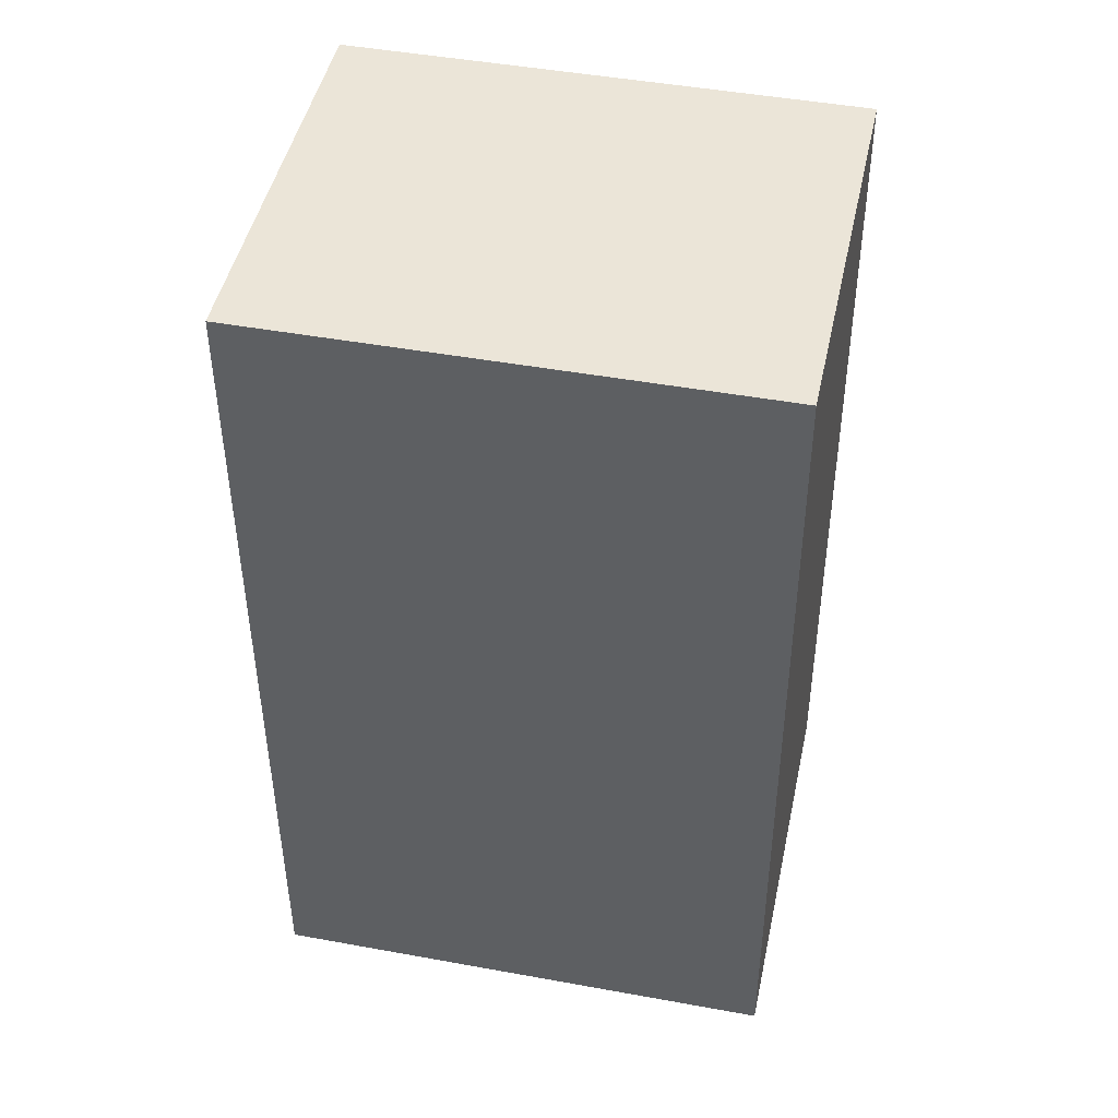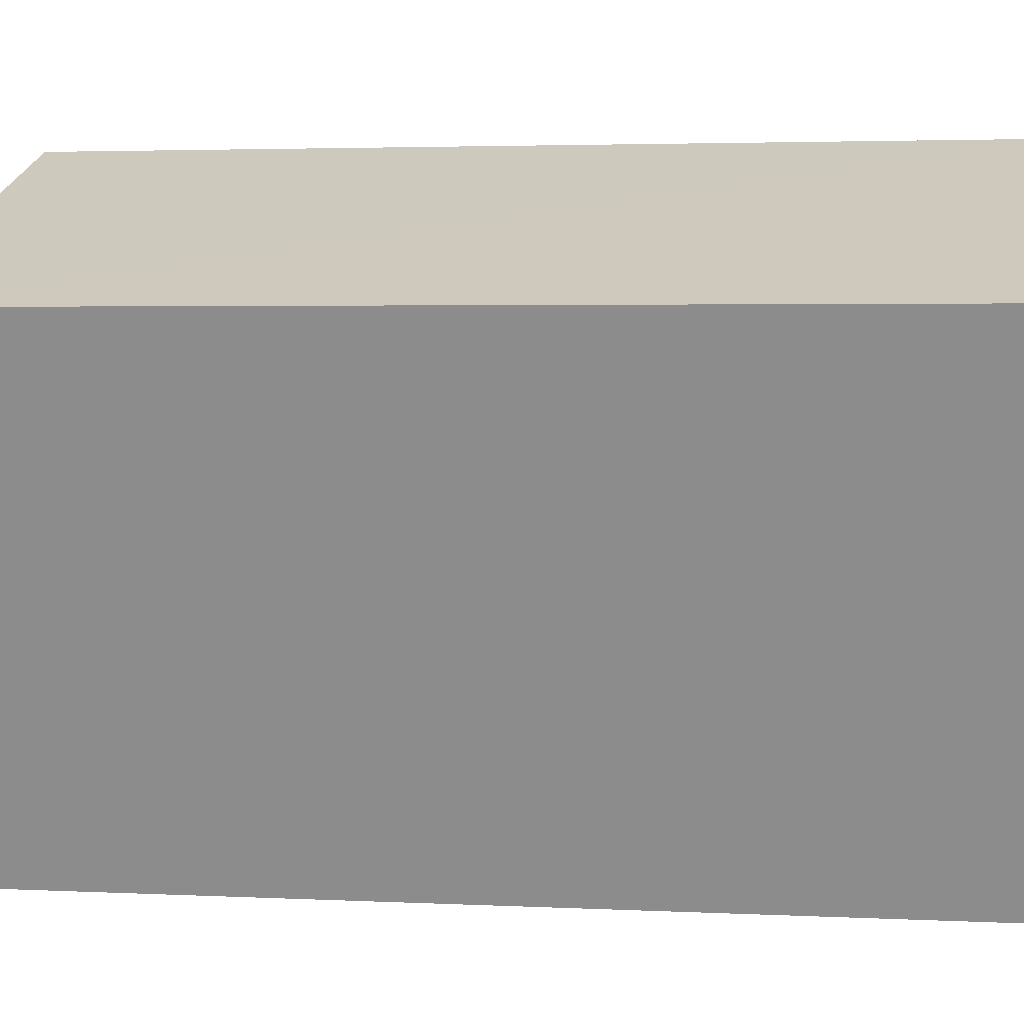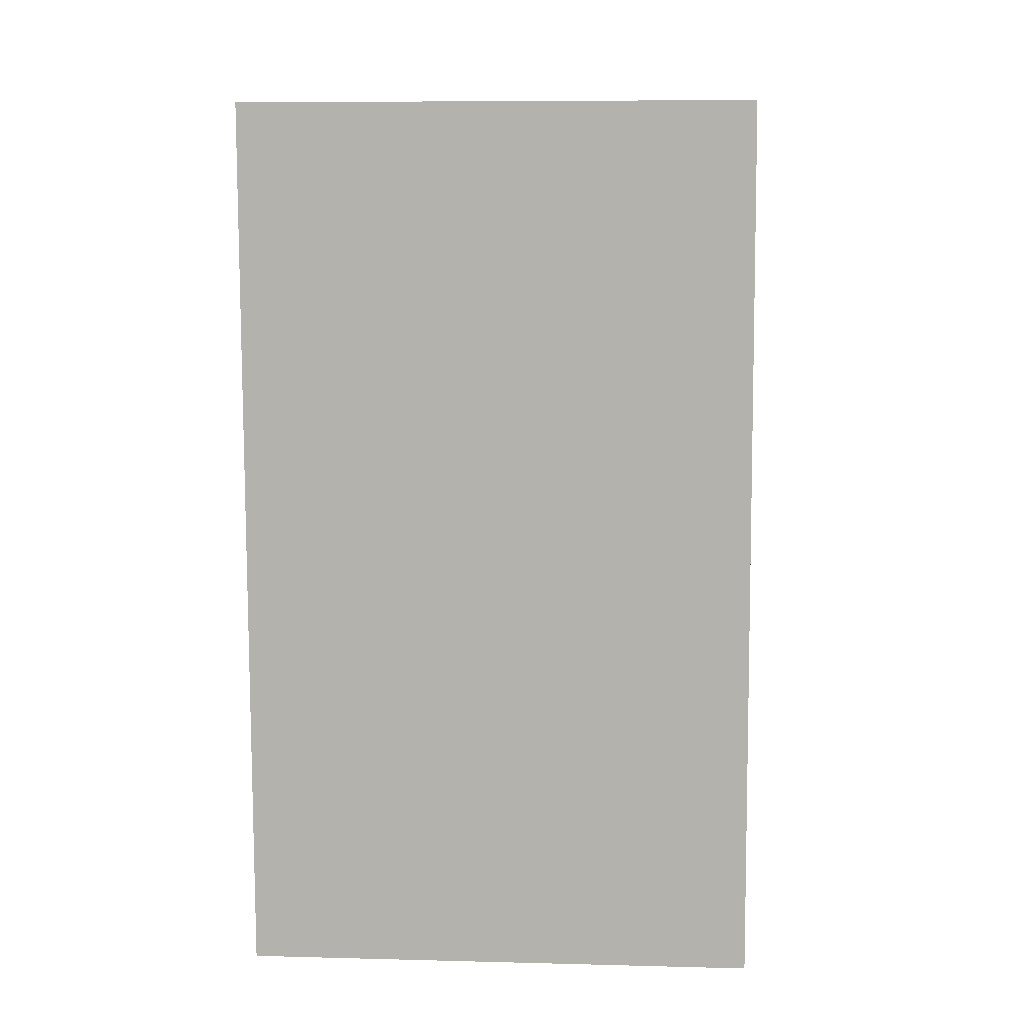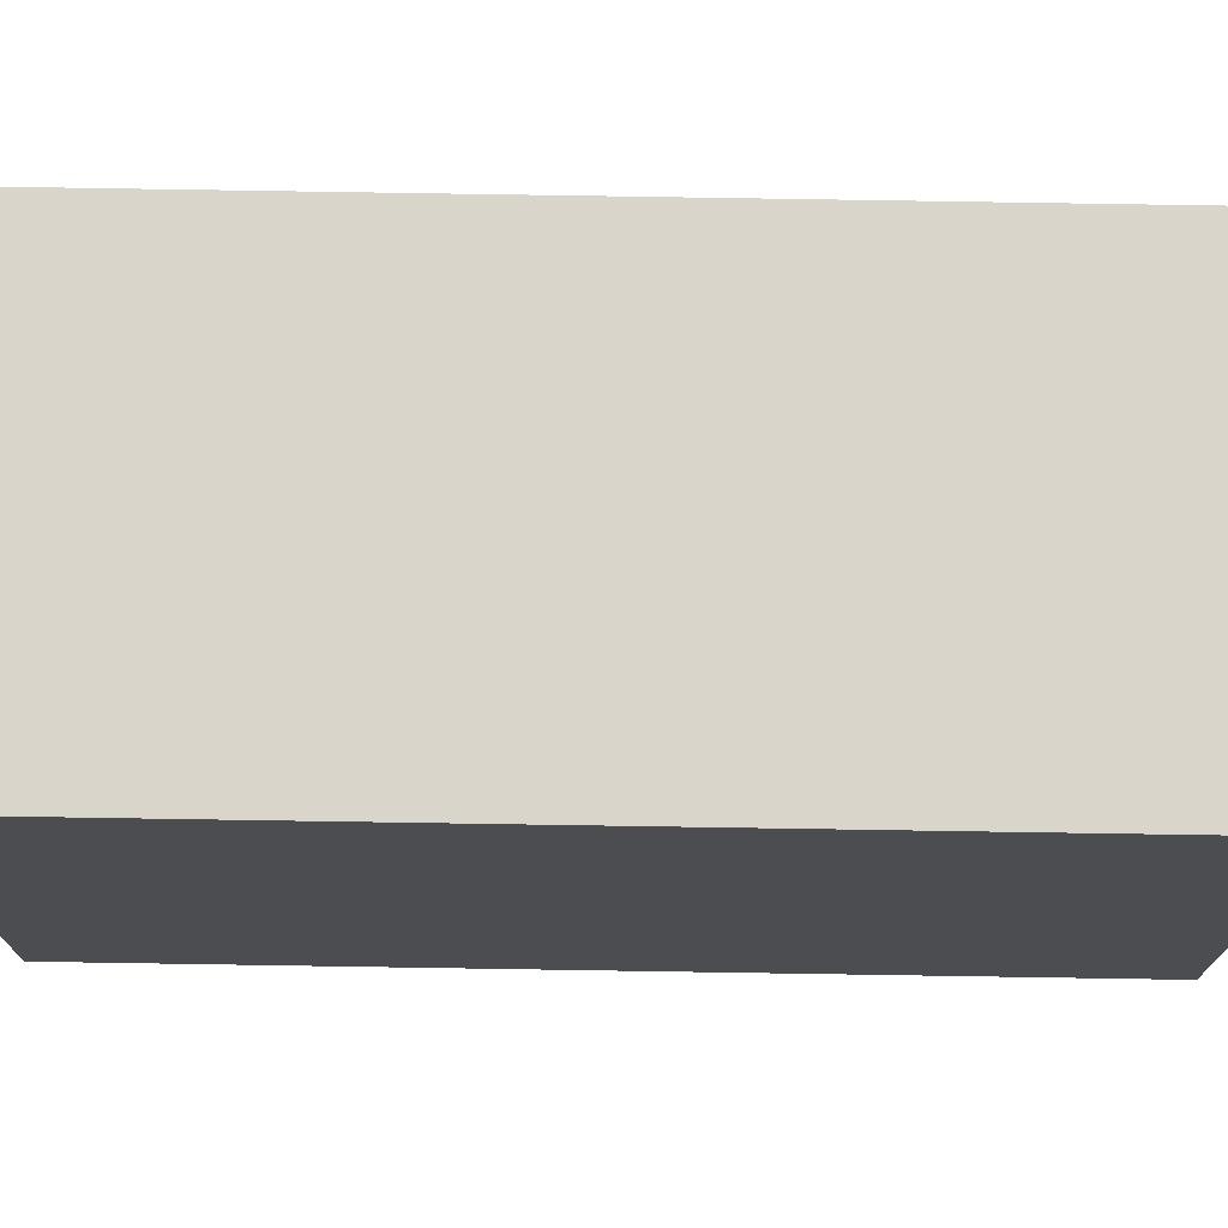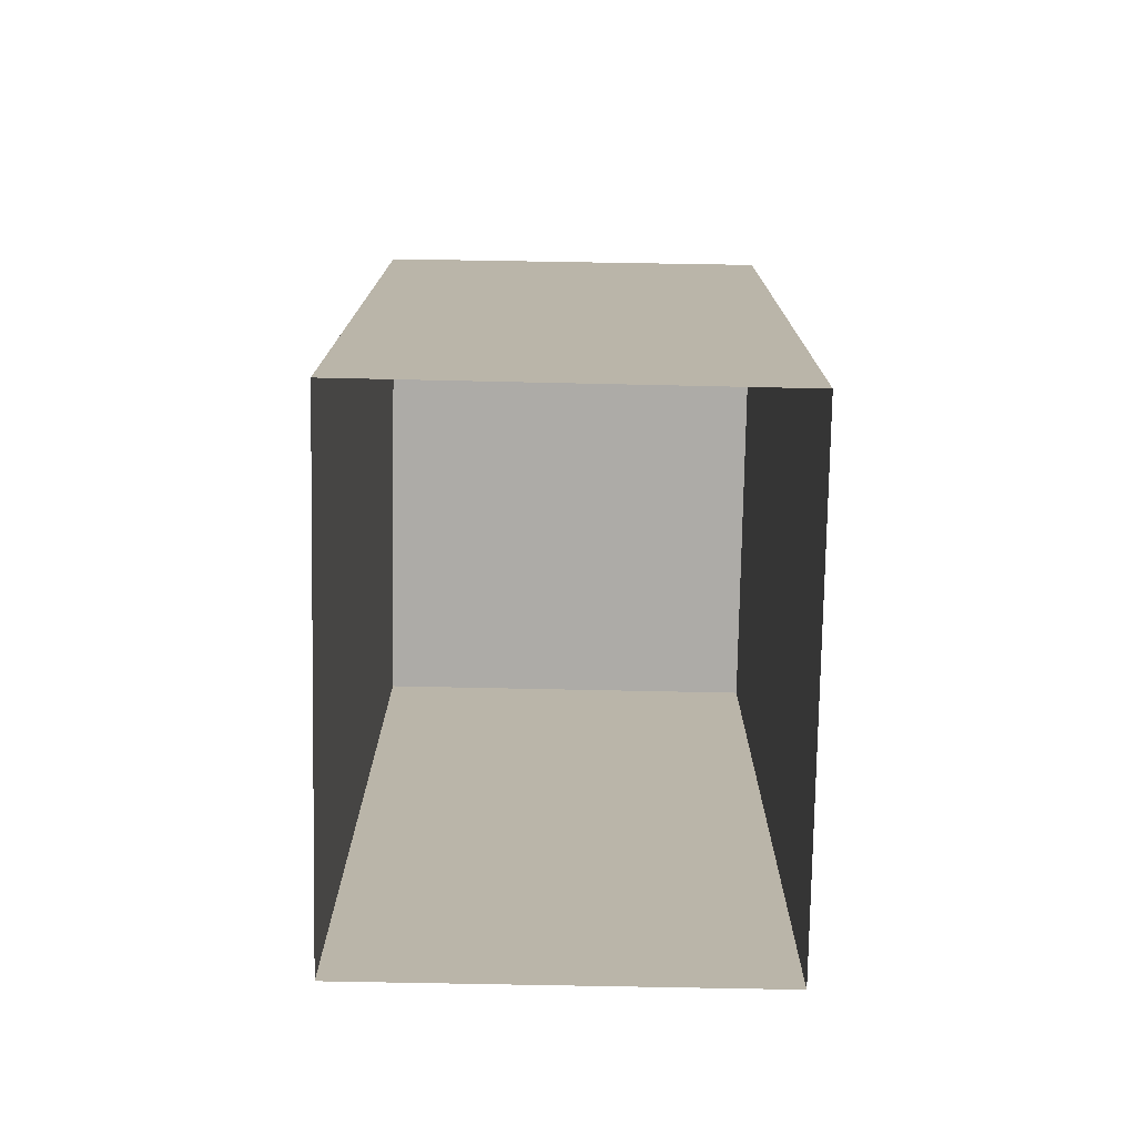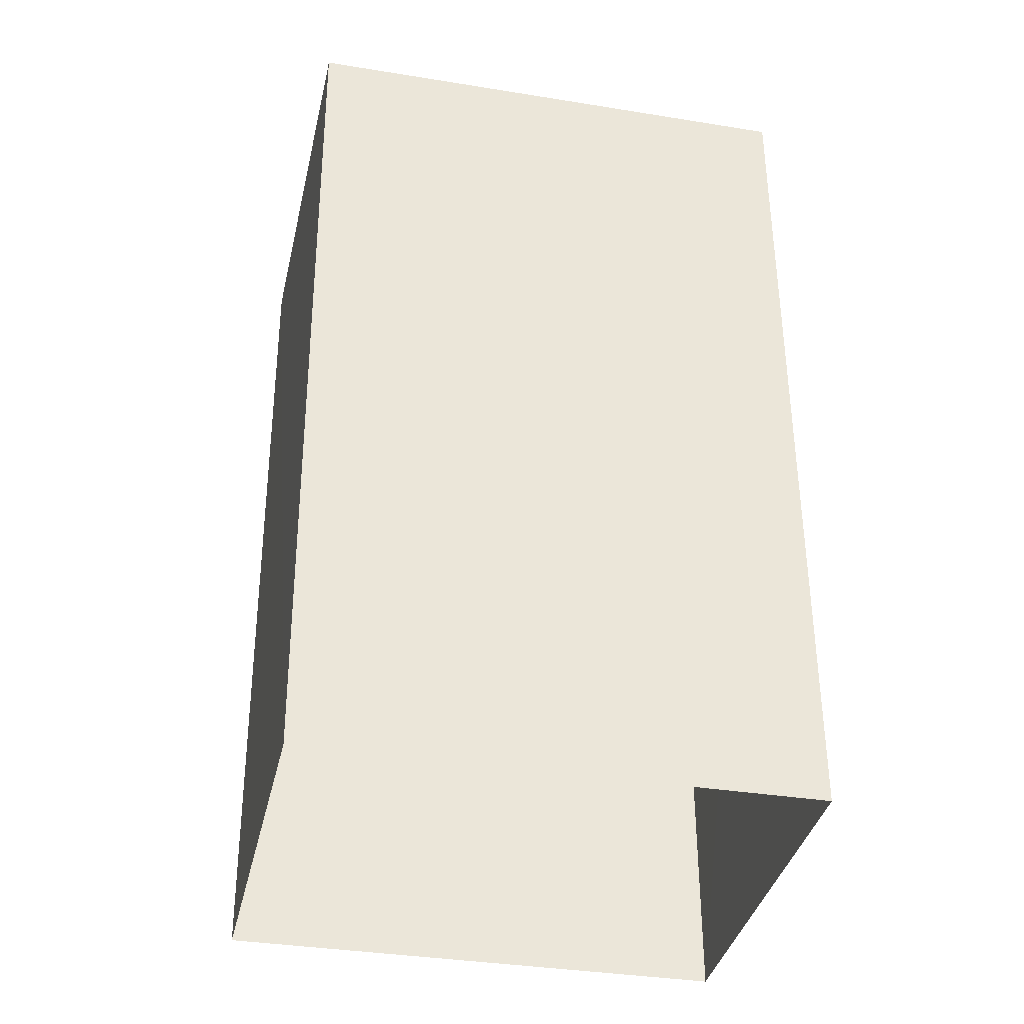
<metadata>
{"format":"obj","ext":"obj","renderer":"f3d","projection":"perspective","resolution":1024,"background":"white","views":[{"elev":46.3,"azim":124.0,"up":"+Z"},{"elev":1.7,"azim":-80.1,"up":"+Y"},{"elev":9.8,"azim":116.5,"up":"+Z"},{"elev":52.2,"azim":-89.1,"up":"+Y"},{"elev":-76.3,"azim":-159.1,"up":"+Z"},{"elev":-36.1,"azim":99.7,"up":"+Z"}]}
</metadata>
<code>
v  2.019e+05 4.457e+05 37.99
v  2.019e+05 4.457e+05 -0.7063
v  2.019e+05 4.457e+05 37.91
v  2.019e+05 4.457e+05 -0.7884
o IndexedFaceSet
g IndexedFaceSet
f 2 4 1
f 3 1 4
v  2.019e+05 4.457e+05 38.04
v  2.019e+05 4.457e+05 -0.6621
v  2.019e+05 4.457e+05 37.96
v  2.019e+05 4.457e+05 -0.7442
o IndexedFaceSet__1_0
g IndexedFaceSet__1_0
f 5 7 8
f 8 6 5
v  2.019e+05 4.457e+05 37.99
v  2.019e+05 4.457e+05 37.91
v  2.019e+05 4.457e+05 38.04
v  2.019e+05 4.457e+05 37.96
o IndexedFaceSet__2_0
g IndexedFaceSet__2_0
f 9 10 12
f 12 11 9
v  2.019e+05 4.457e+05 37.99
v  2.019e+05 4.457e+05 -0.7063
v  2.019e+05 4.457e+05 38.04
v  2.019e+05 4.457e+05 -0.6621
o IndexedFaceSet__3_0
g IndexedFaceSet__3_0
f 16 14 15
f 13 15 14
v  2.019e+05 4.457e+05 37.91
v  2.019e+05 4.457e+05 -0.7884
v  2.019e+05 4.457e+05 37.96
v  2.019e+05 4.457e+05 -0.7442
o IndexedFaceSet__4_0
g IndexedFaceSet__4_0
f 18 20 17
f 19 17 20

</code>
